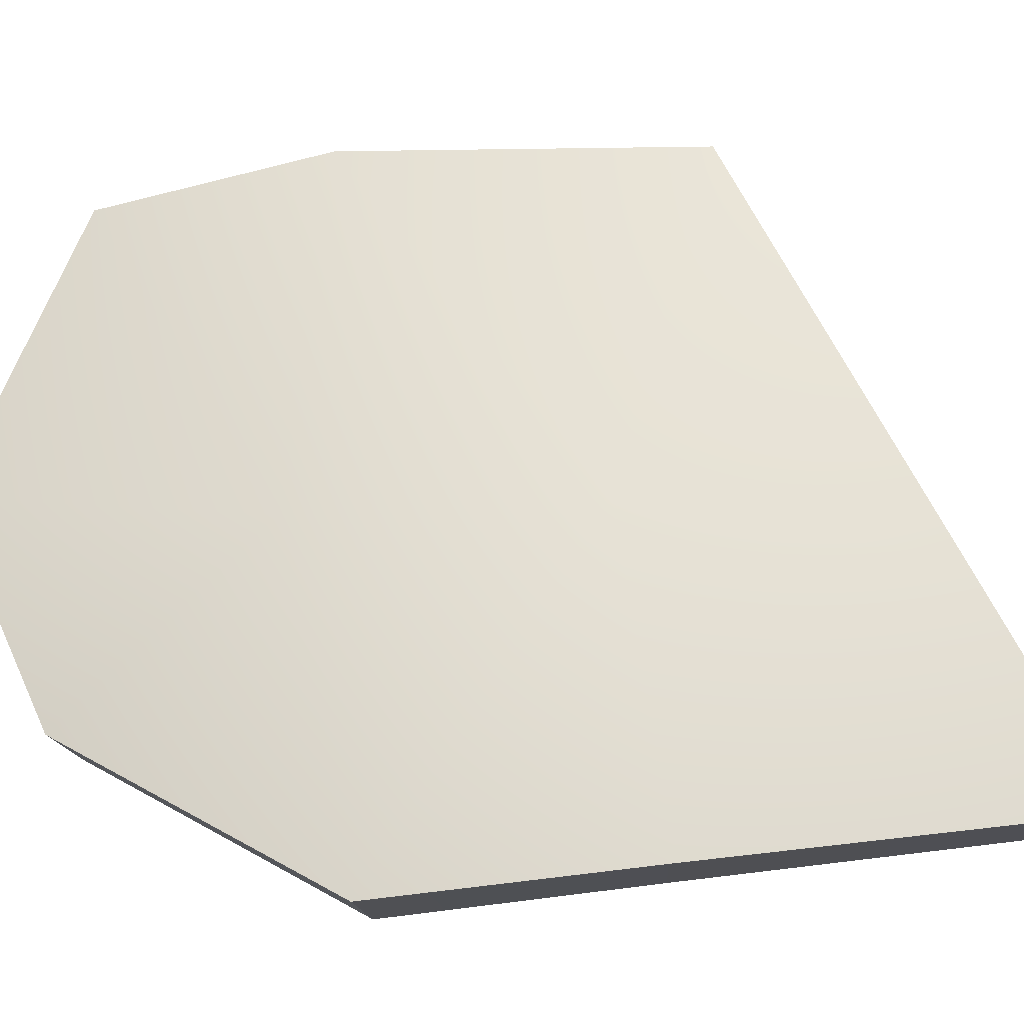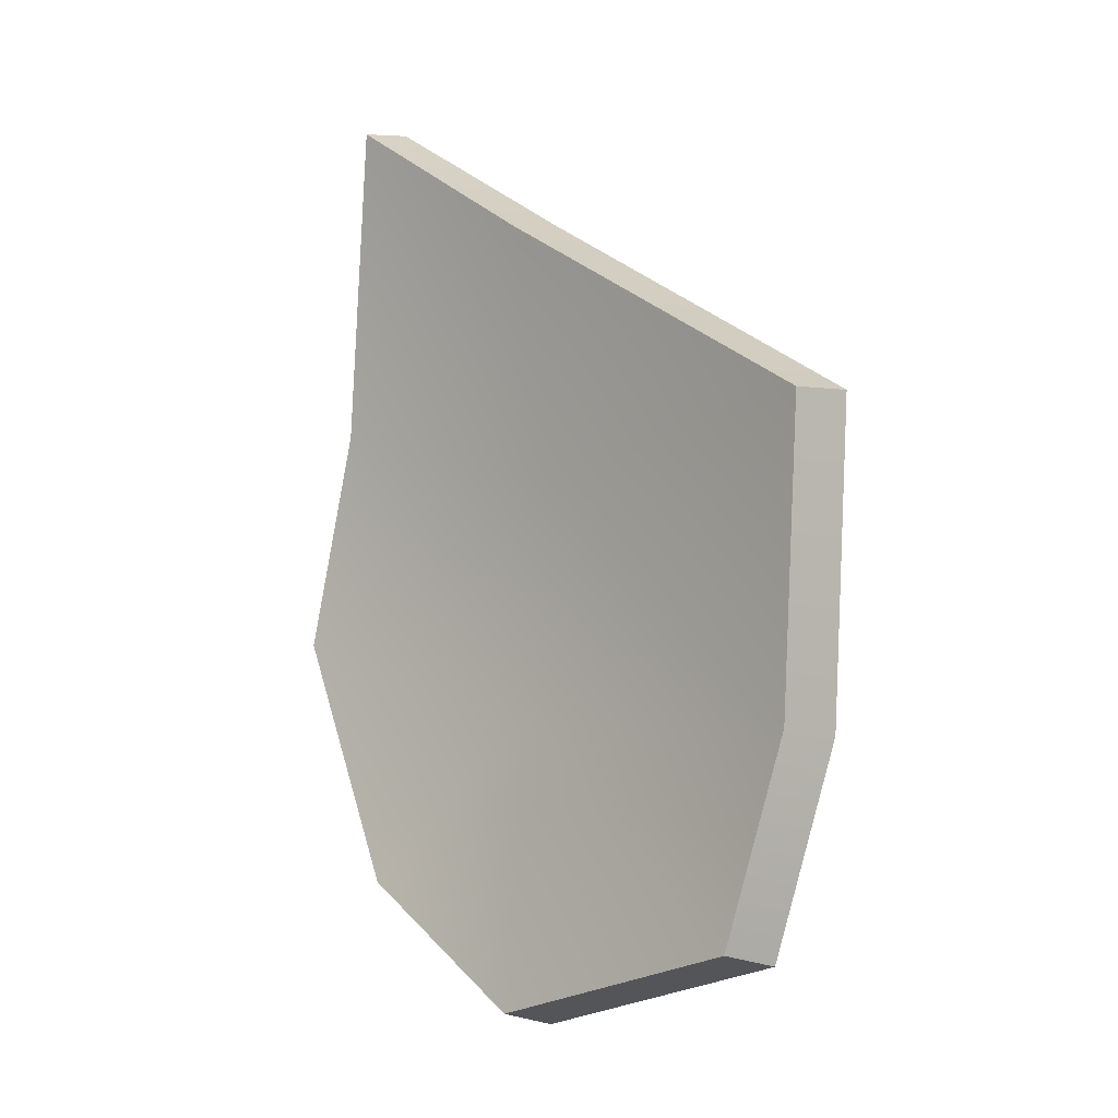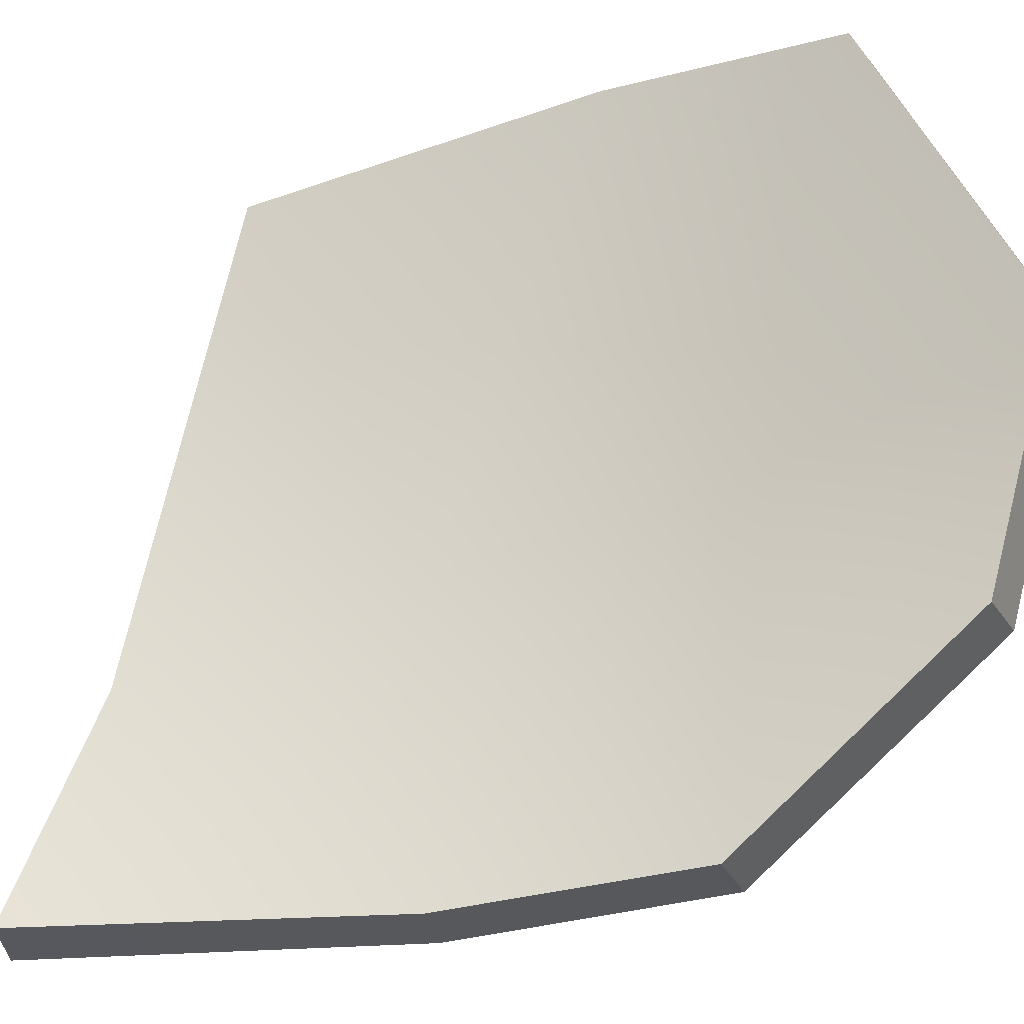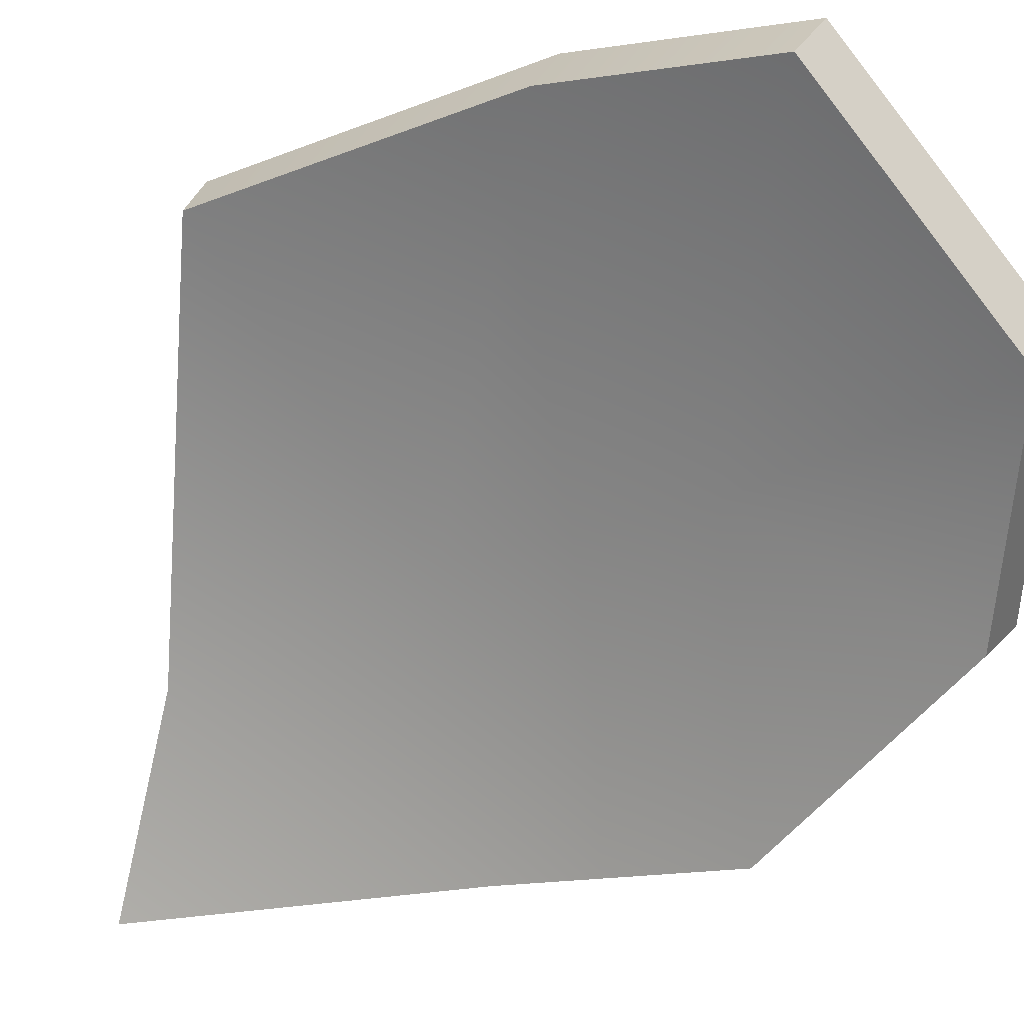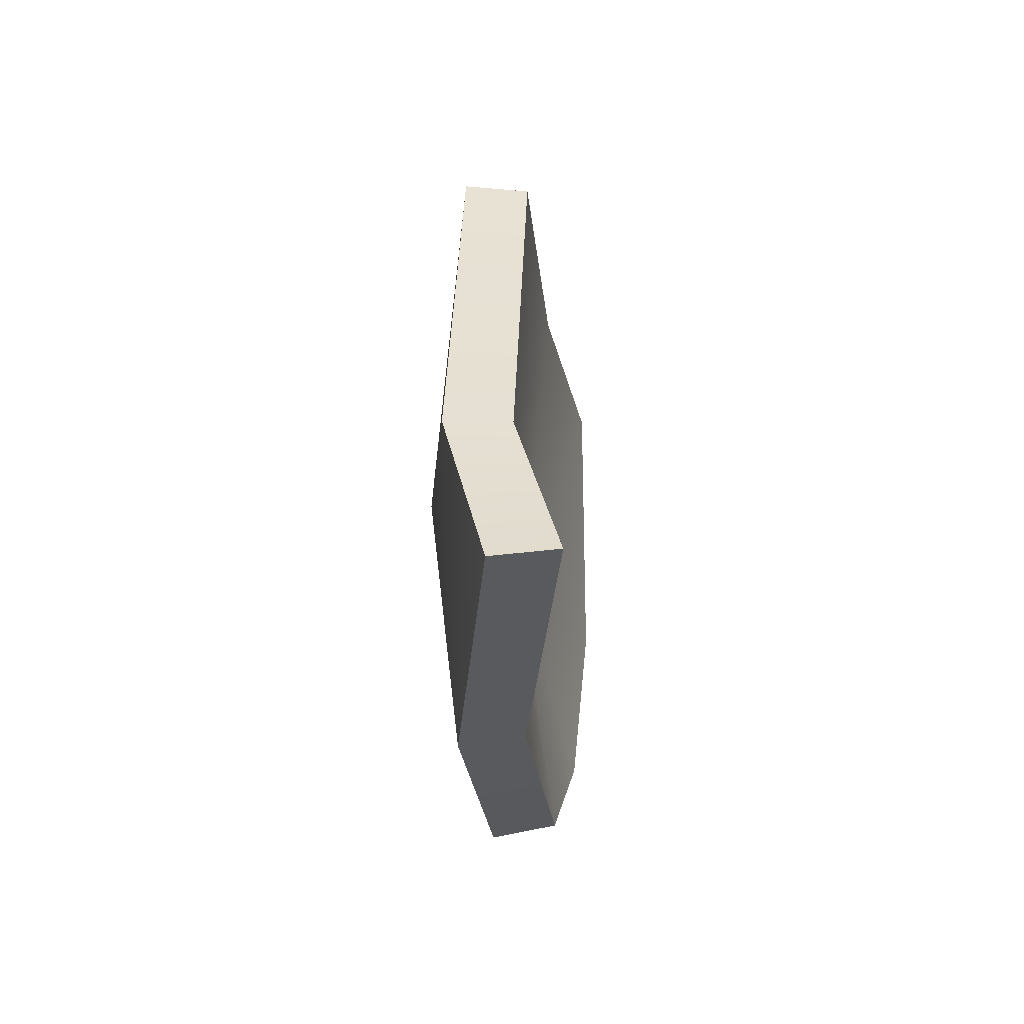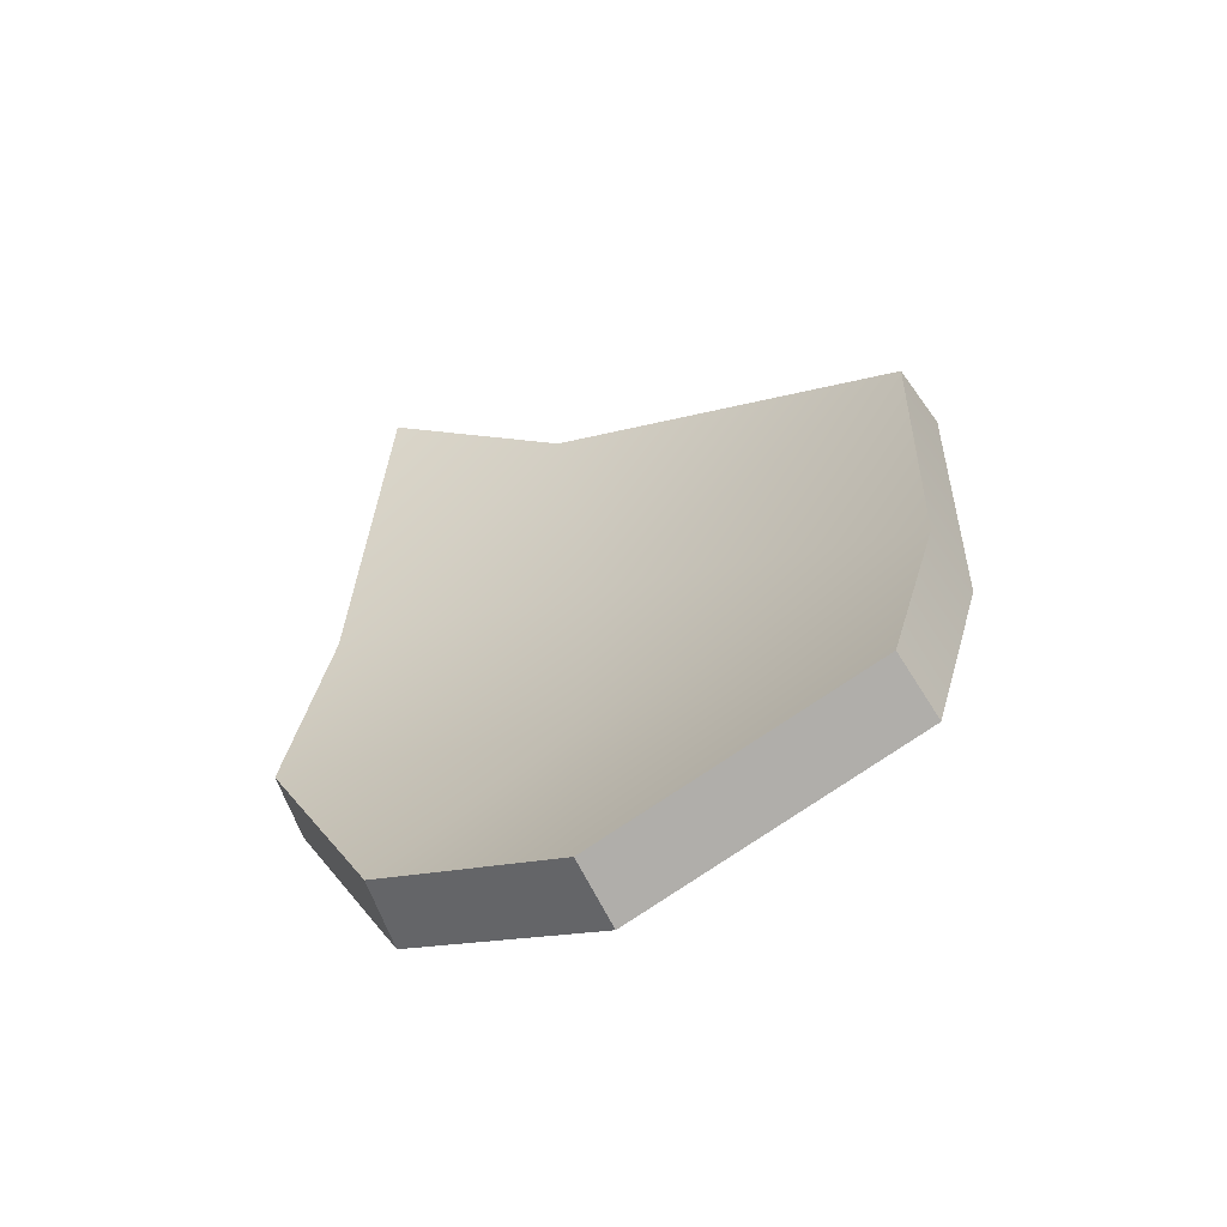
<metadata>
{"format":"obj","ext":"obj","renderer":"f3d","projection":"perspective","resolution":1024,"background":"white","views":[{"elev":30.3,"azim":92.4,"up":"+Z"},{"elev":0.1,"azim":-104.2,"up":"+Y"},{"elev":-78.4,"azim":-75.7,"up":"+Z"},{"elev":-39.4,"azim":-65.5,"up":"+Z"},{"elev":65.3,"azim":122.0,"up":"+Y"},{"elev":-54.2,"azim":-119.4,"up":"+Y"}]}
</metadata>
<code>
g shard81
v -0.009706 -0.1363 -0.004888
v -0.07871 -0.1093 0.03987
v 0.01736 -0.05287 0.008121
v -0.07915 -0.04772 0.05696
v 0.04776 -0.1046 -0.0335
v 0.08766 -0.03143 -0.04785
v 0.02086 0.02343 0.01667
v 0.08674 0.03914 -0.03577
v -0.07246 0.04635 0.06279
v 0.02716 0.1033 0.005823
v 0.06703 0.1363 -0.034
v -0.01967 -0.1305 -0.02118
v 0.006558 -0.04899 -0.008256
v -0.08741 -0.1041 0.02263
v -0.08766 -0.04446 0.03923
v 0.03575 -0.09945 -0.04858
v 0.07482 -0.02808 -0.06279
v 0.01011 0.02407 -0.0001827
v 0.07385 0.03918 -0.05086
v -0.08127 0.04638 0.04492
v 0.01605 0.1012 -0.01051
v 0.05398 0.1339 -0.04895
v -0.08741 -0.1041 0.02263
v -0.07871 -0.1093 0.03987
v -0.009706 -0.1363 -0.004888
v -0.01967 -0.1305 -0.02118
v -0.08766 -0.04446 0.03923
v -0.07915 -0.04772 0.05696
v -0.07871 -0.1093 0.03987
v -0.08741 -0.1041 0.02263
v -0.08127 0.04638 0.04492
v -0.07246 0.04635 0.06279
v -0.01967 -0.1305 -0.02118
v -0.009706 -0.1363 -0.004888
v 0.04776 -0.1046 -0.0335
v 0.03575 -0.09945 -0.04858
v 0.03575 -0.09945 -0.04858
v 0.04776 -0.1046 -0.0335
v 0.08766 -0.03143 -0.04785
v 0.07482 -0.02808 -0.06279
v 0.07482 -0.02808 -0.06279
v 0.08766 -0.03143 -0.04785
v 0.08674 0.03914 -0.03577
v 0.07385 0.03918 -0.05086
v 0.06703 0.1363 -0.034
v 0.05398 0.1339 -0.04895
v 0.01605 0.1012 -0.01051
v 0.02716 0.1033 0.005823
v -0.07246 0.04635 0.06279
v -0.08127 0.04638 0.04492
v 0.05398 0.1339 -0.04895
v 0.06703 0.1363 -0.034
g shard81_0
f 3 2 1
f 3 4 2
f 5 3 1
f 5 6 3
f 6 7 3
f 7 4 3
f 6 8 7
f 7 9 4
f 10 9 7
f 8 10 7
f 8 11 10
f 14 13 12
f 15 13 14
f 13 16 12
f 17 16 13
f 18 17 13
f 15 18 13
f 19 17 18
f 20 18 15
f 20 21 18
f 21 19 18
f 22 19 21
f 25 24 23
f 26 25 23
f 29 28 27
f 30 29 27
f 27 28 31
f 28 32 31
f 35 34 33
f 36 35 33
f 39 38 37
f 40 39 37
f 43 42 41
f 44 43 41
f 45 43 44
f 46 45 44
f 49 48 47
f 50 49 47
f 47 48 51
f 48 52 51

</code>
